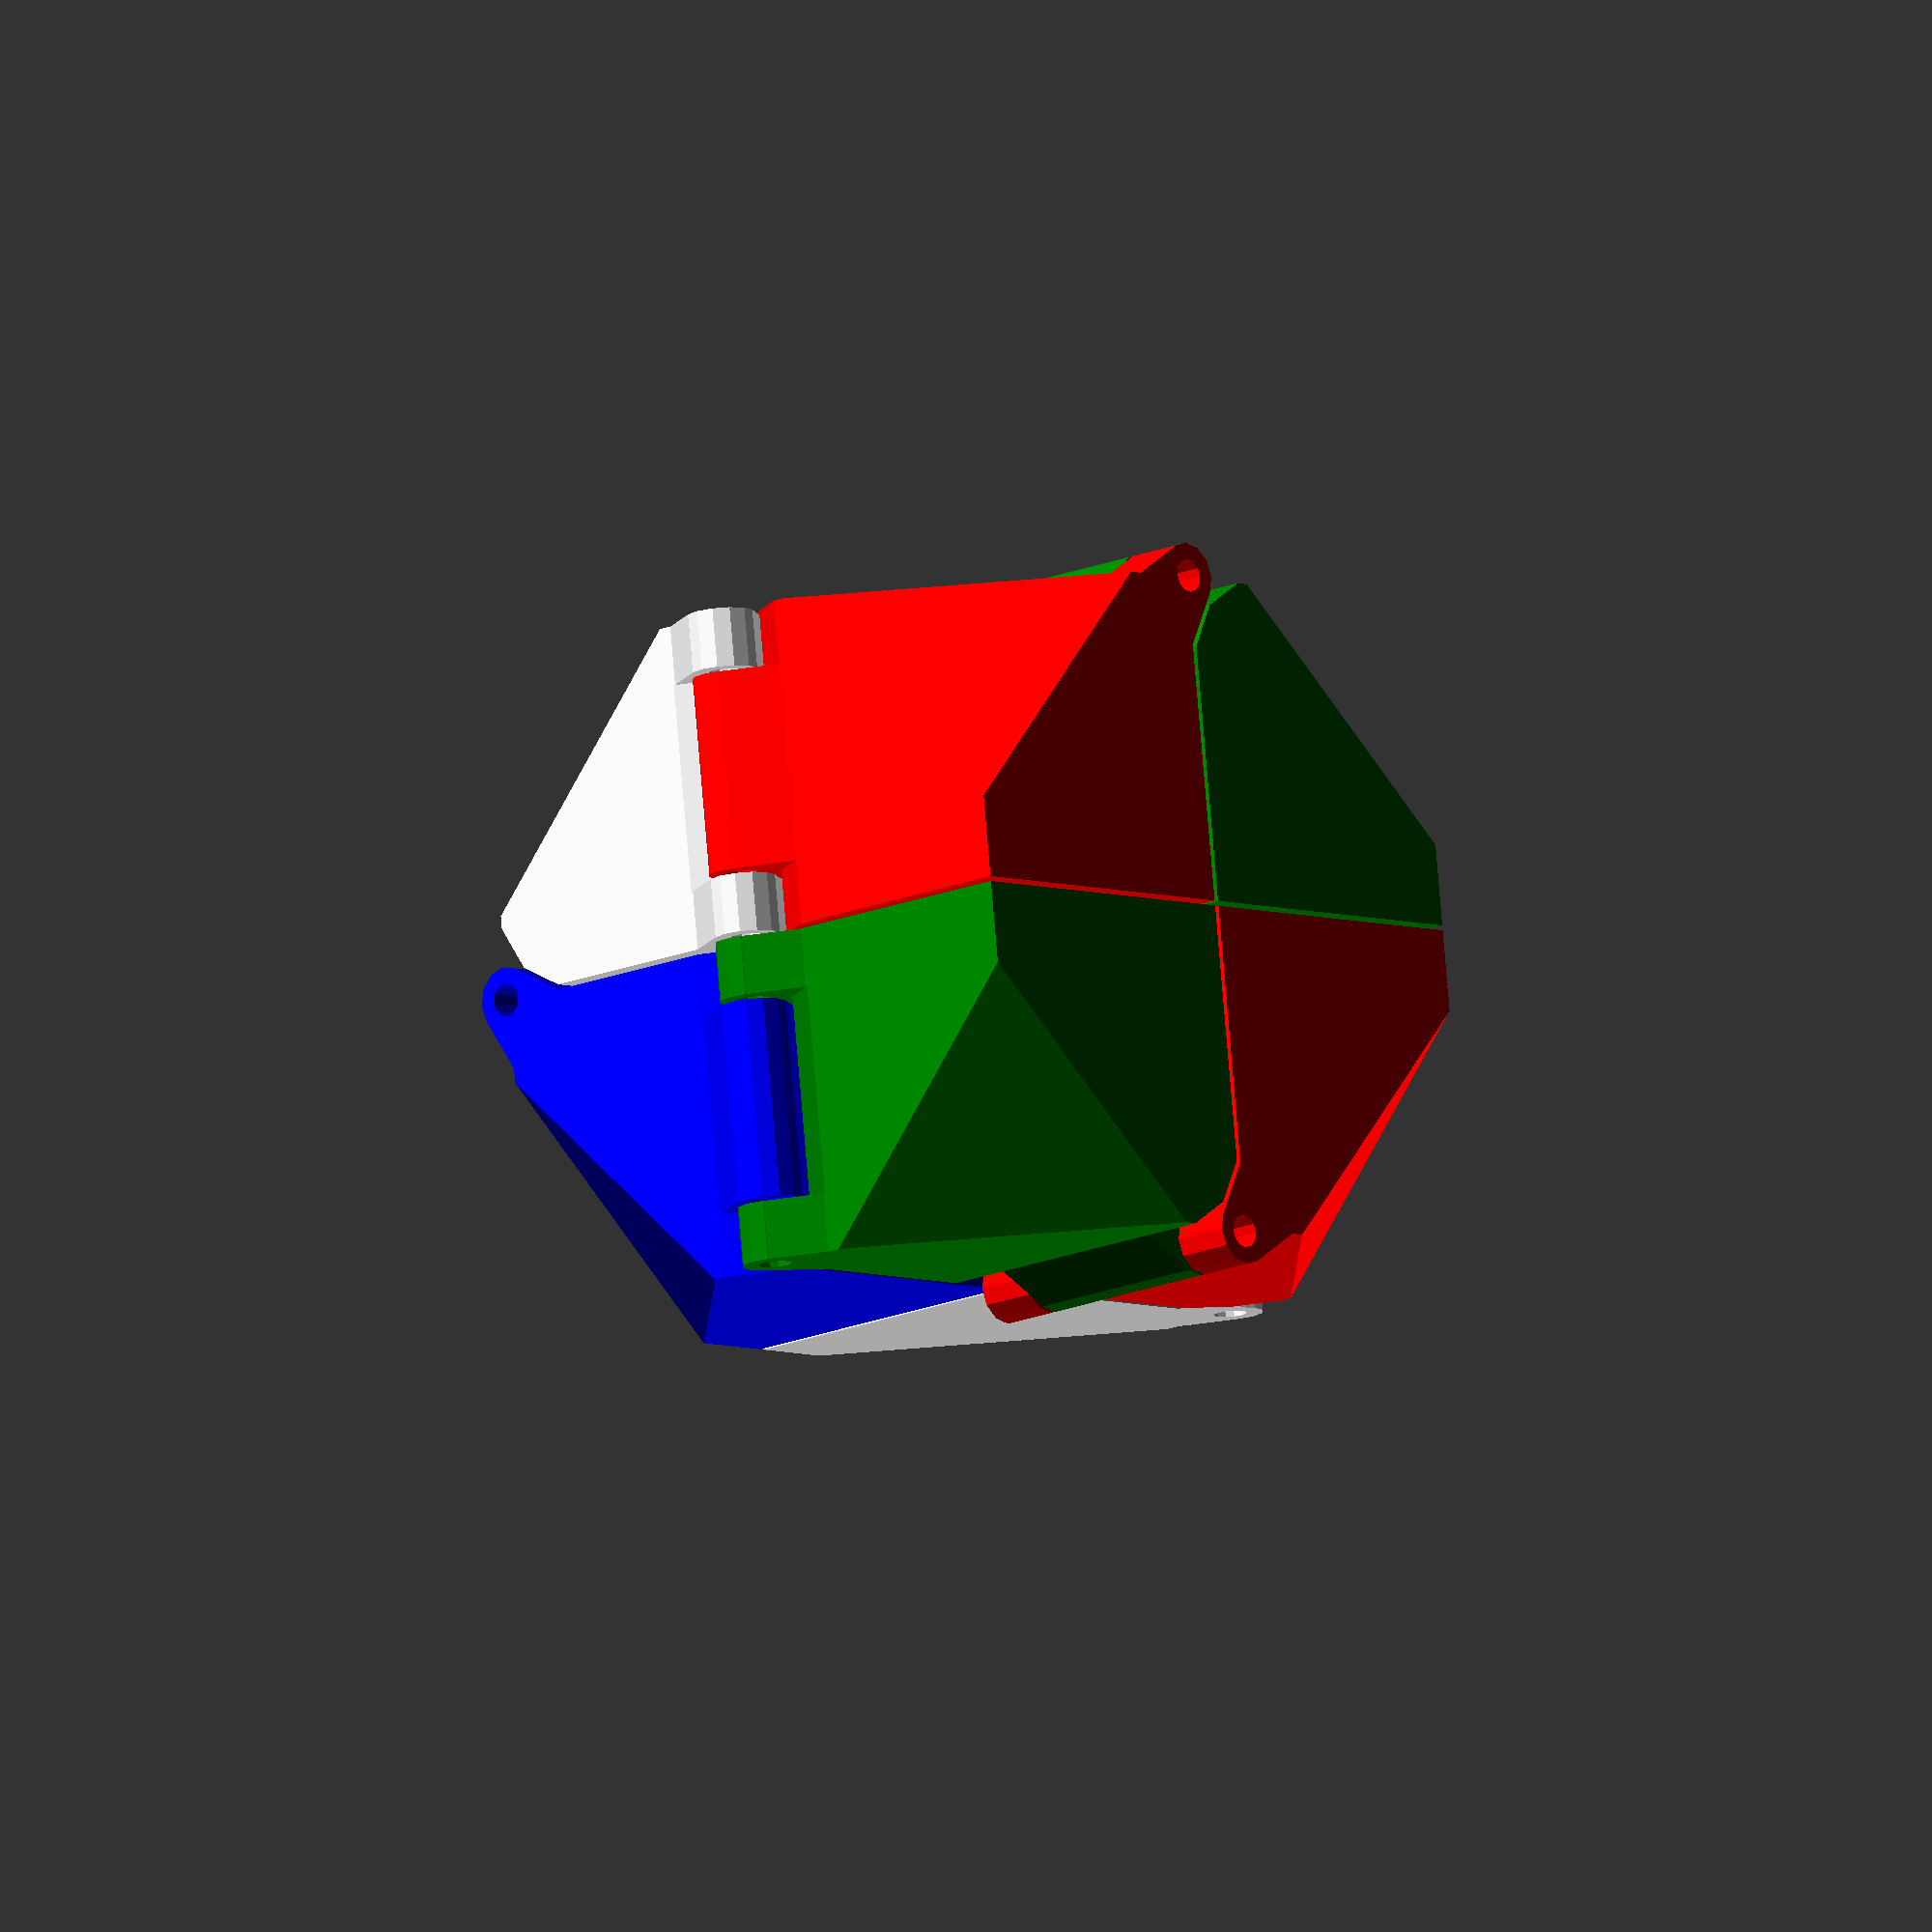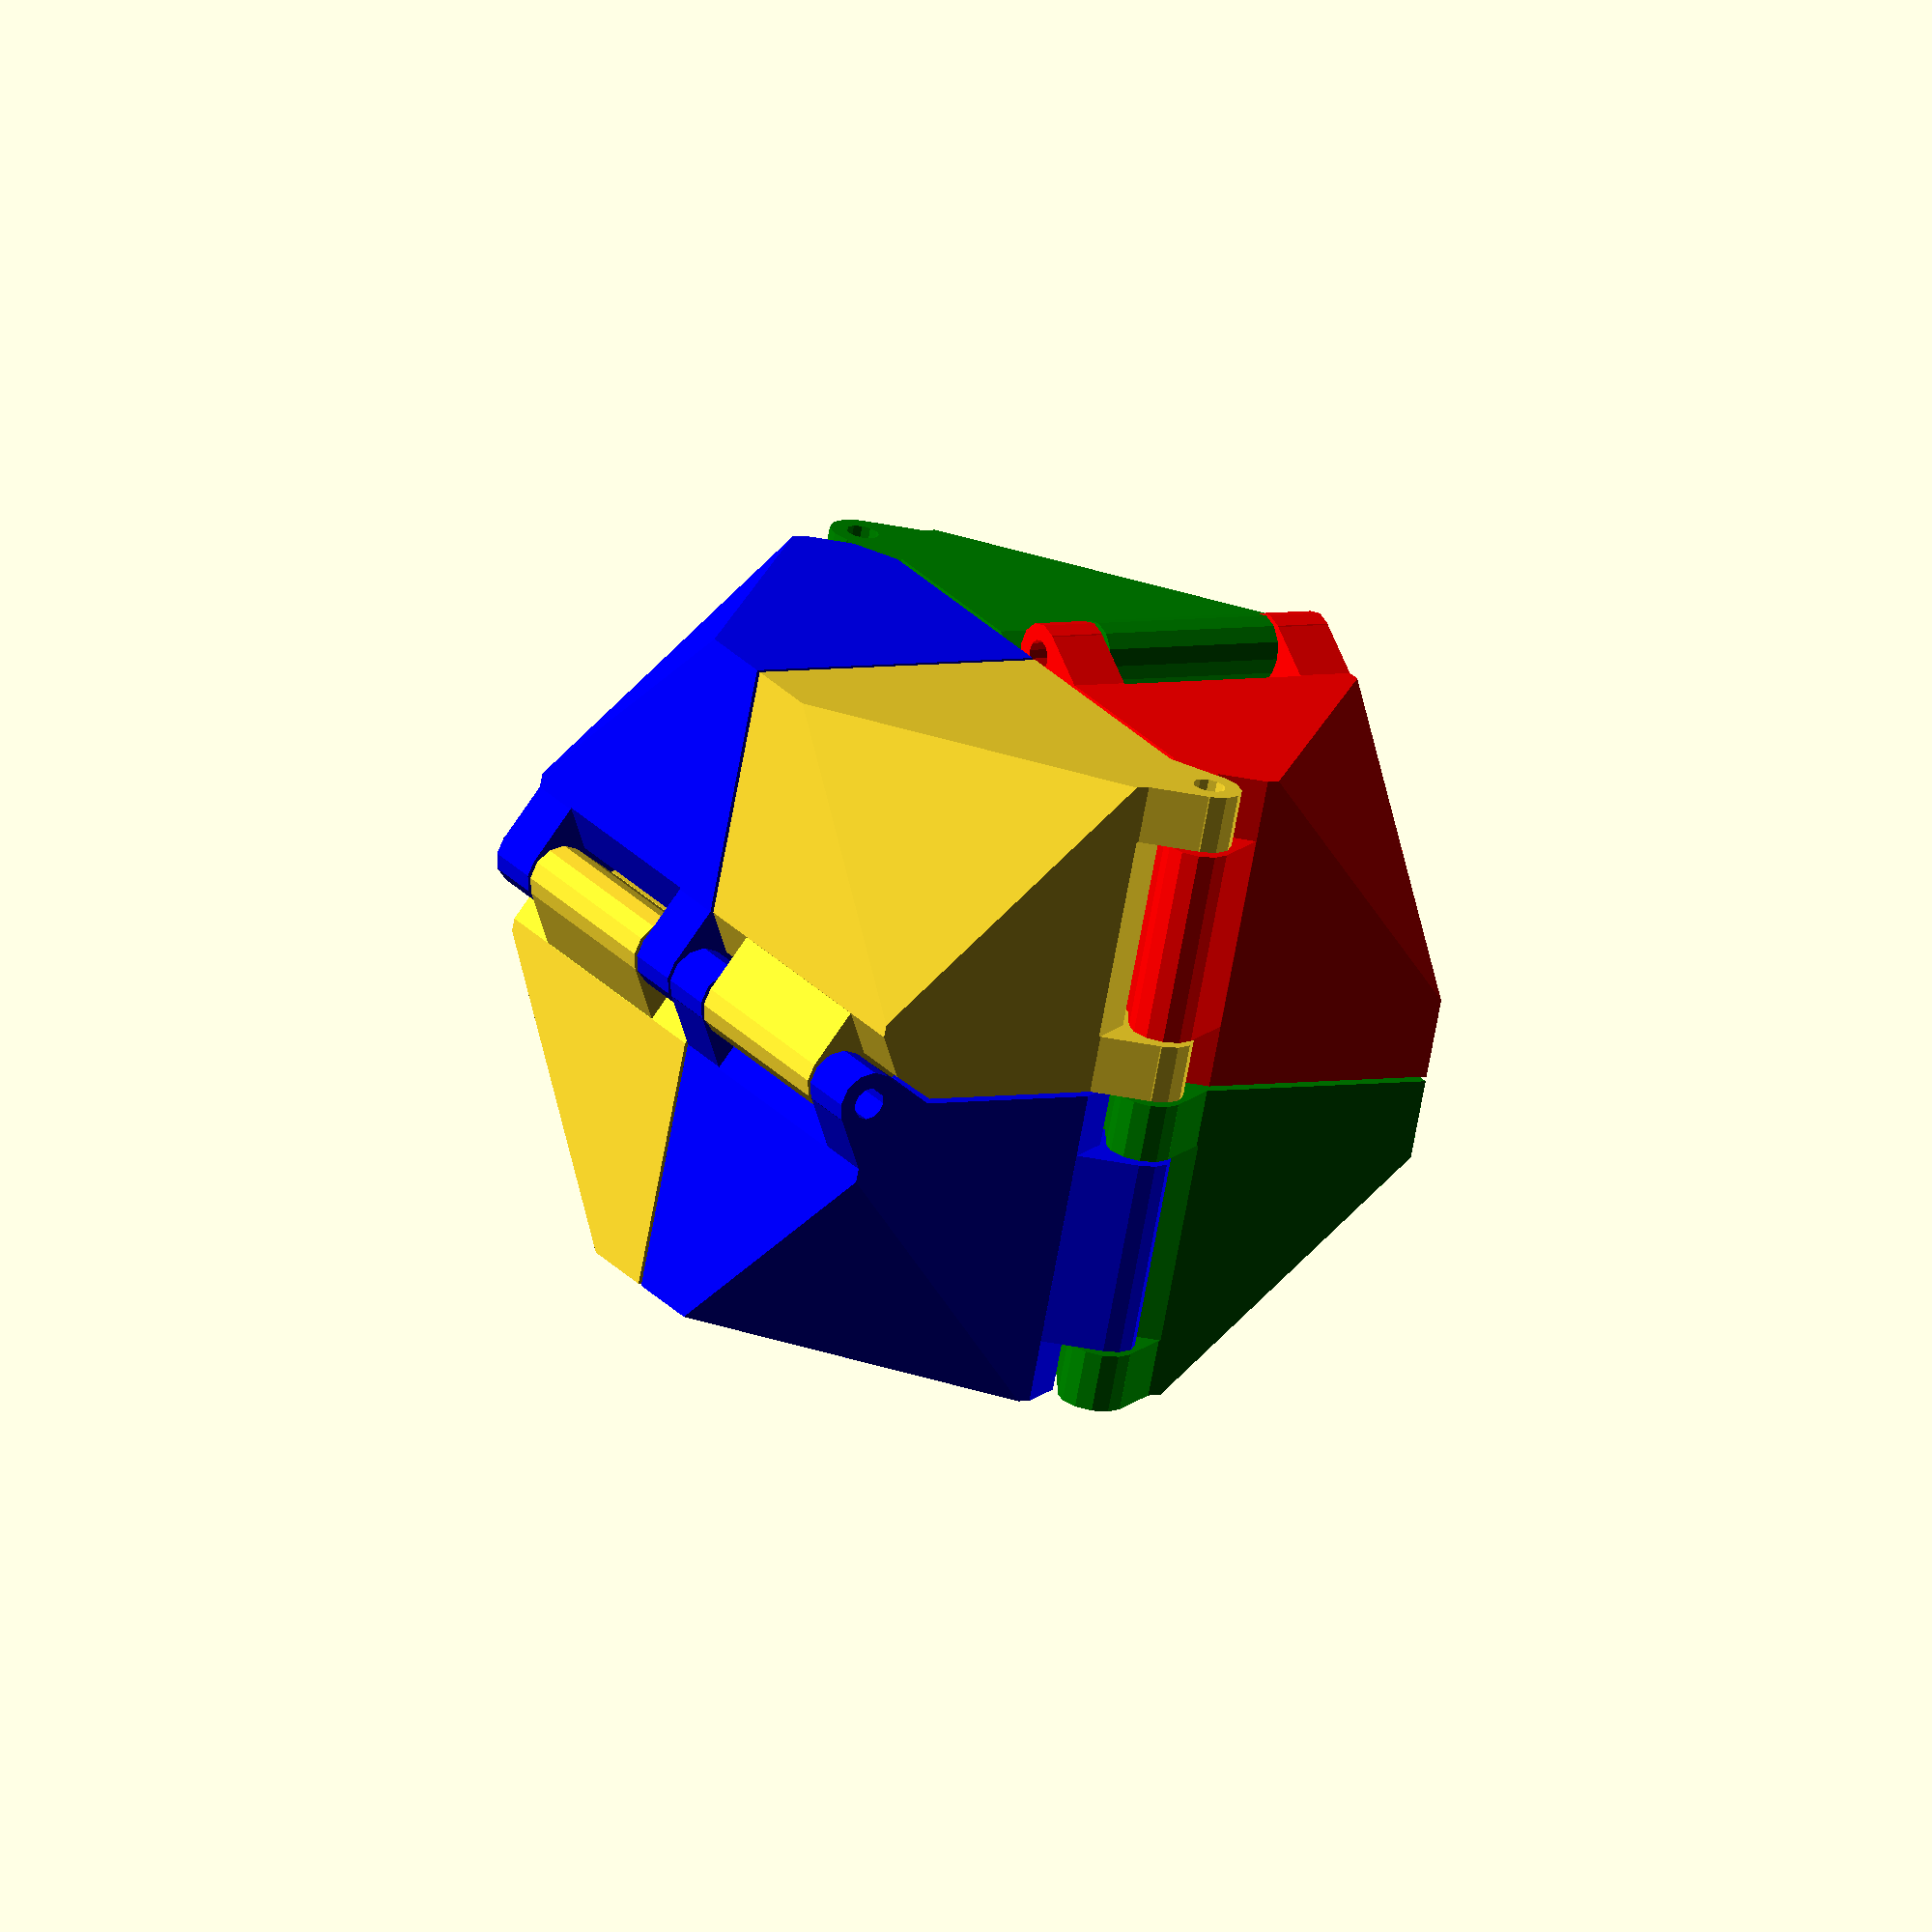
<openscad>
//Based on http://www.thingiverse.com/thing:135836 folding cube by emmett

//I'm not sure why it sometimes comes up with garbage, but Compile and Render fixes it.

//Shapespeare's hinge hack changes the hinge module to produce holes for filament hinge pins.

//Print at 125% size then drill the holes to 3mm for super smooth action.

// object.  Change to 0 for printable plate
object=6;// [0:Plate,1:Ditto Plate,2:Part 1,3:Part 2,4:Part 3,5:Part 4,6:Assembly]



// sub-cube size
L=20;
// radius of pins
R=2;
// radius of holes
H=5;
// tolerance for movement
tol=0.3;



phi=30*1;// angle of supports
$fn=12*1;

l=L-4*R;// length of hinge
n=6*1;// number of motions

if(object==0)plate();
if(object==1){dittoplate();%translate([-33,0,0])dittoplate();}
if(object==2)bit1();
if(object==3)bit2();
if(object==4)bit3();
if(object==5)bit4();
if(object==6)animation();


module animation()
translate([0,L*(T(1)+T(2)+T(3)+T(4)+T(5)+T(6)),0]){
	half();
	rotate([0,180,0])half();
}

module half(){
M6()M5()M3()M2()M1()translate(L/2*[1,1,-1])orient()render()bit1();
color("red")M6()M5()M4()M3()M2()translate(L/2*[1,-1,-1])rotate([-90,0,0])orient()render()bit2();
color("green")M6(-1)M5()M4(-1)M3()M2(-1)translate(L/2*[1,-1,1])rotate([180,0,0])orient()render()bit3();
color("blue")M6(-1)M5()M3()M2(-1)M1()translate(L/2*[1,1,1])rotate([0,-90,0])orient()render()bit4();
}

module M1()
translate([L,0,0])rotate([0,0,-180*T(1)])translate([-L,0,0])child(0);

module M2(neg=1)
translate([0,-L,0])rotate([-neg*90*T(2),0,0])translate([0,L,0])child(0);

module M3()
translate([0,-2*L,0])rotate([0,0,-90*T(3)])translate([0,2*L,0])child(0);

module M4(neg=1)
translate([0,-3*L,-neg*L])rotate([-neg*180*T(4),0,0])translate([0,3*L,neg*L])child(0);

module M5()
translate([0,-4*L,0])rotate([0,0,-90*T(5)])translate([0,4*L,0])child(0);

module M6(neg=1)
translate([0,-5*L,0])rotate([-neg*90*T(6),0,0])translate([0,5*L,0])child(0);

function T(i)=min(max($t,(i-1)/n),i/n)*n-i+1;// split time into n sequential chunks

module dittoplate(){
translate([33,-L,0])bit1();
translate([33,L,0])bit2();
translate([-33,-L,0])bit3();
translate([-33,L,0])bit4();
}

module plate(){
translate([L,-L,0])bit1();
translate([L,L,0])bit2();
translate([-L,-L,0])bit3();
translate([-L,L,0])bit4();
}

module bit1()
bit();

module bit2()
mirror([0,1,0])bit();

module bit3()
bit(R1=[90,90,0]);

module bit4()
mirror([0,1,0])bit(R1=[90,90,0]);

module orient()
rotate([0,-atan(sqrt(2)),45])translate([0,0,-(L-tol)*sqrt(3)/4])child(0);

module bit(R1=[-90,0,90])
difference(){
	translate([0,0,(L-tol)*sqrt(3)/4])rotate([0,atan(sqrt(2)),0])rotate([0,0,-45])union(){
		difference(){
			union(){
				intersection(){
					
					cube(L-tol,center=true);
	

					translate(L/2*[1,1,-1])sphere(r=1.42*L,$fn=100);
				}
				translate([L/2,-L/2,0]){
					cylinder(r=R,h=L-tol,center=true);	
					scale([.99,.99,(L-tol)/l])support();
					mirror([1,1,0])scale([.99,.99,(L-tol)/l])support();
				}
			}
			other_hinge(t=tol);
			rotate(R1)translate([L/2,-L/2,0])
			  difference(){
				union(){
					cylinder(r=R+tol,h=L,center=true);
					scale([.99,.99,3])support(t=tol);
					scale([.99,.99,3])mirror([1,1,0])support(t=tol);
				}
				//cylinder(r=3*R,h=l,center=true);
			}
			rotate(R1)translate(-[-L/2,L/2,l/2+.01])cylinder(r1=R,r2=0,h=R);
		}
		rotate(R1)hinge(t=0);
	}
translate([0,0,-L])cube(2*L,center=true);
}

//Shapespeare's hinge hack. Makes holes for filament hinge pins.  Much stronger than the snap together version.


module hinge(t=0)
translate([L/2,-L/2,0])

difference()
{

	union(){
		cylinder(r=R+t,h=l+2*t,center=true);
		support(t);
		mirror([1,1,0])support(t);
			}
		cylinder(r=R/2,h=l+2*t,center=true);

}

module other_hinge(t=0)
translate([L/2,-L/2,0])
{
	union(){
		cylinder(r=R+t,h=l+2*t,center=true);
		support(t);
		mirror([1,1,0])support(t);
			}
		cylinder(r=R/2,h=l+l+2*t,center=true);
}

module support(t=0)
difference(){
	rotate([0,0,phi])translate([-.5*R,0,-l/2-t])cube([1.5*R+t,2*R,l+2*t]);
	rotate([0,0,-phi])translate([-2*(R+tol),0,-l])cube([R+tol,4*R,2*l]);
}

</openscad>
<views>
elev=280.3 azim=226.9 roll=355.2 proj=o view=solid
elev=250.0 azim=301.8 roll=10.3 proj=o view=solid
</views>
